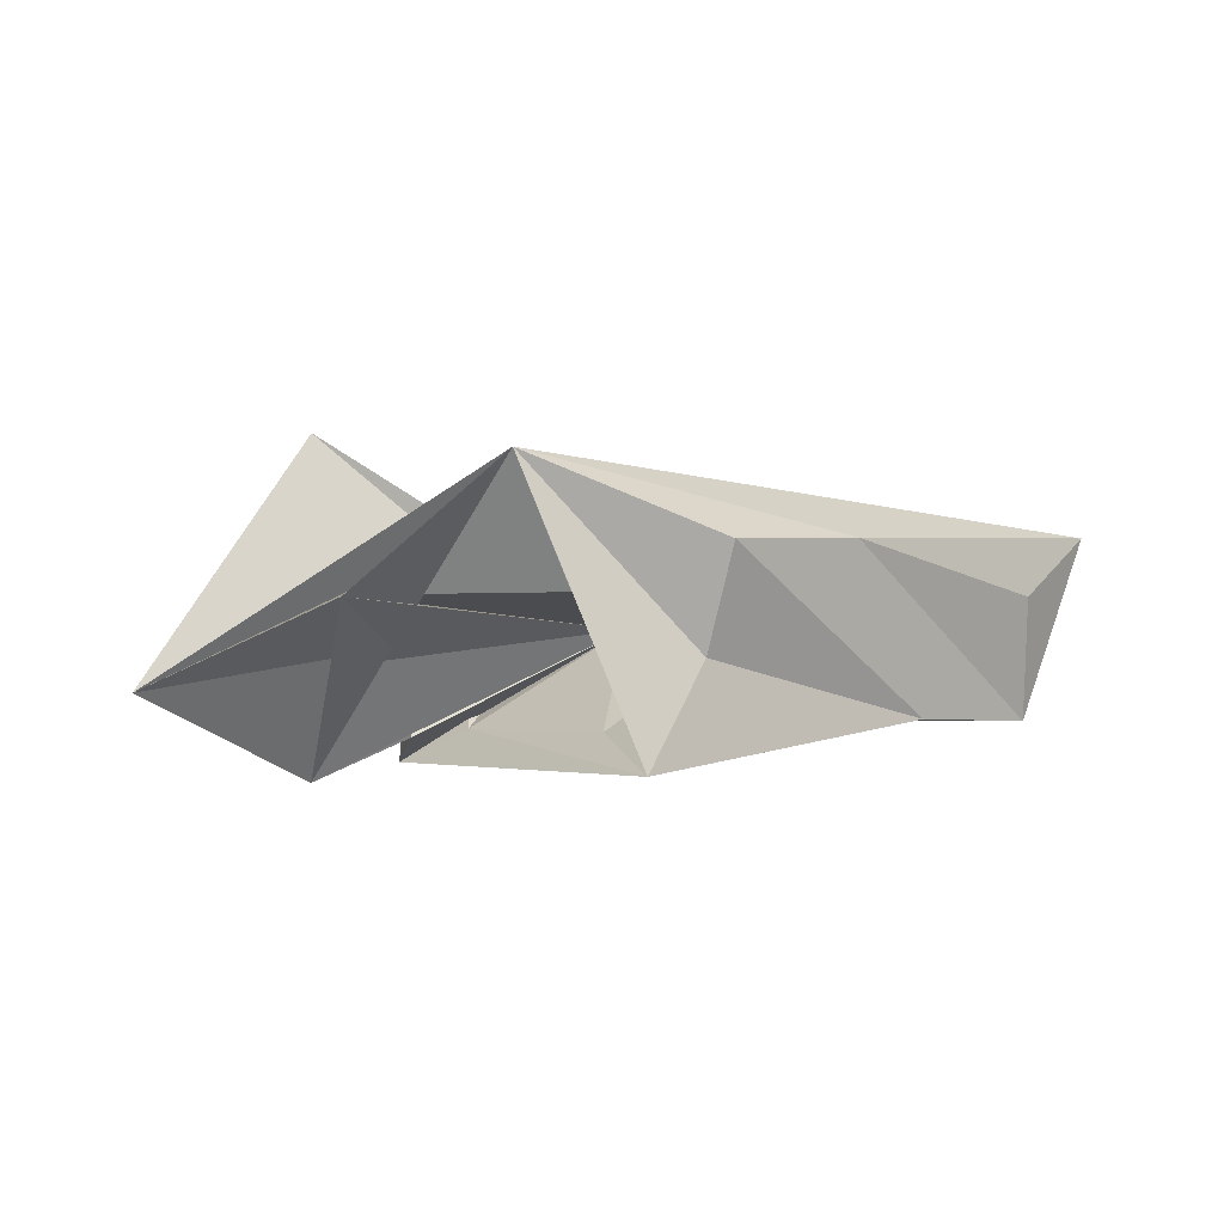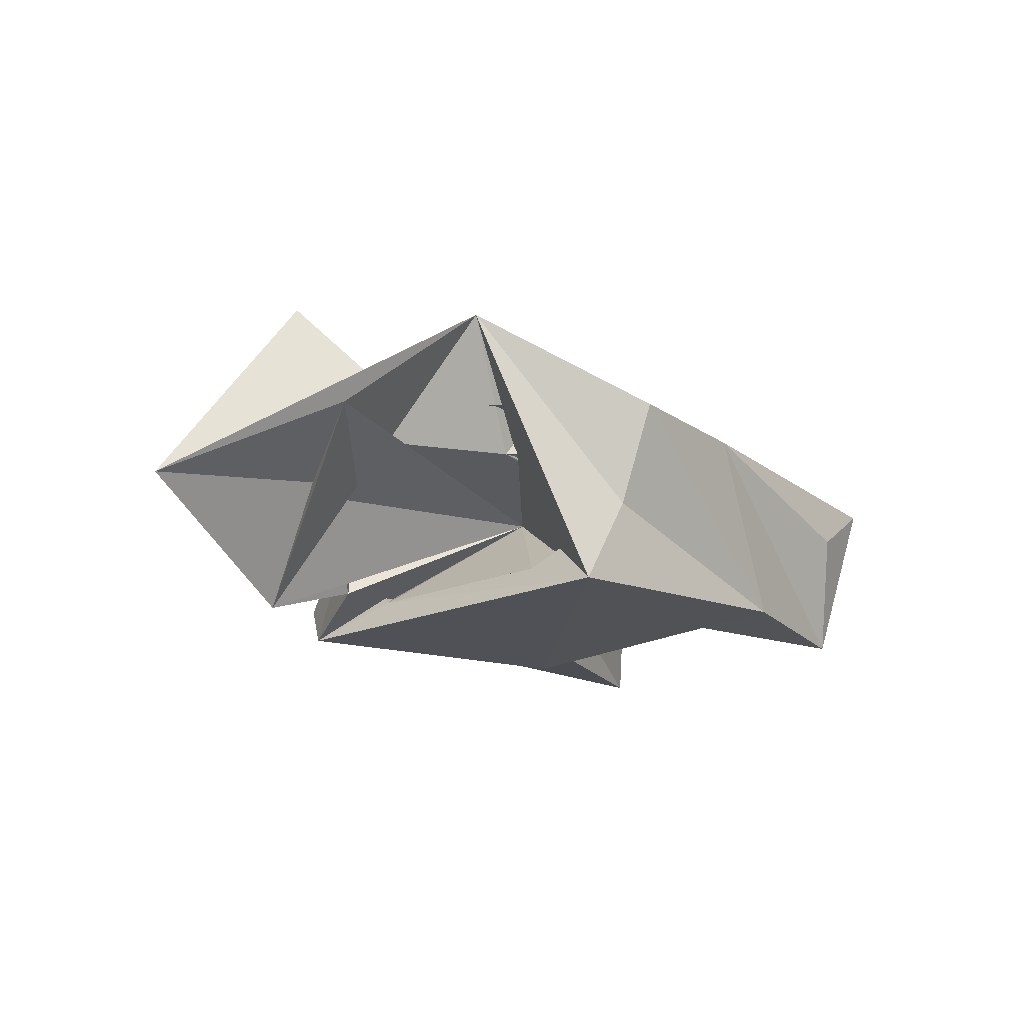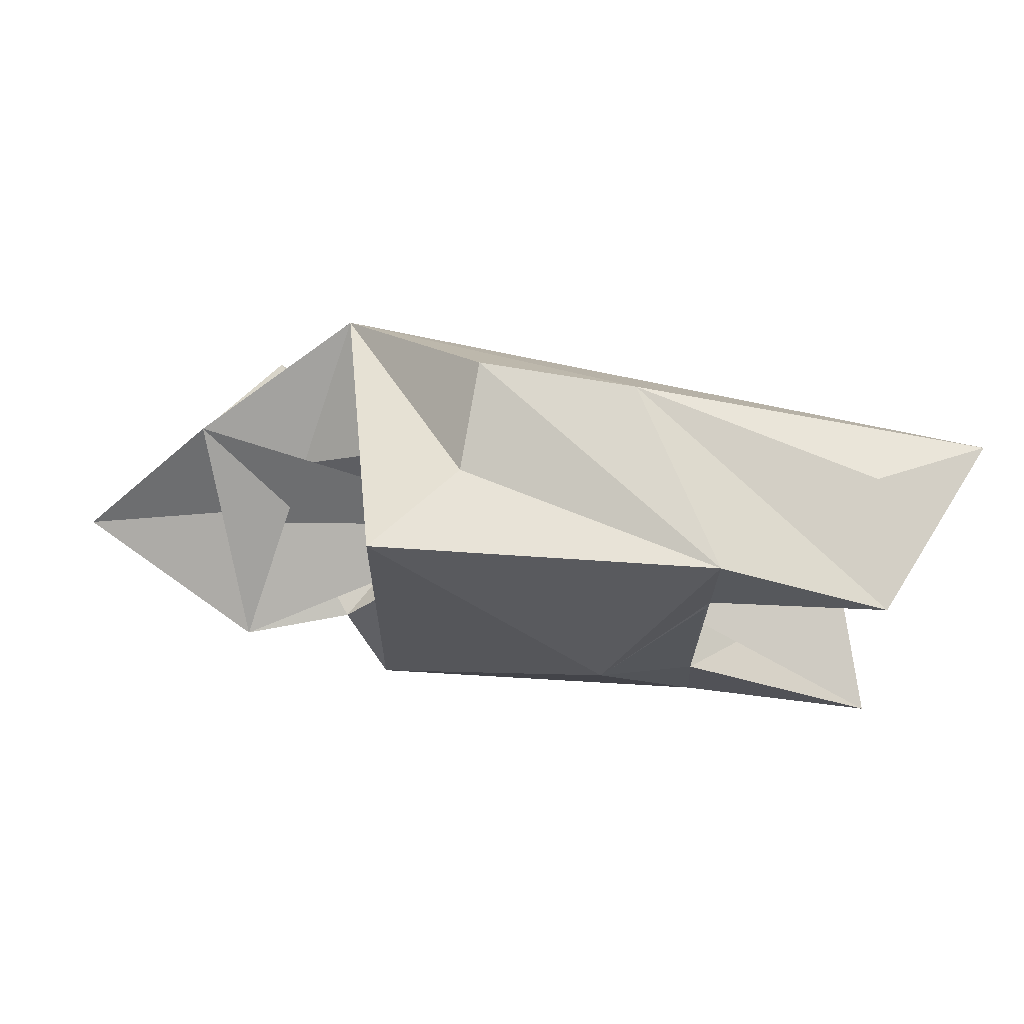
<metadata>
{"format":"obj","ext":"obj","renderer":"f3d","projection":"perspective","resolution":1024,"background":"white","views":[{"elev":-0.7,"azim":-39.2,"up":"+Y"},{"elev":-19.0,"azim":-51.3,"up":"+Y"},{"elev":66.9,"azim":10.4,"up":"+Z"}]}
</metadata>
<code>
v 0.01237 -0.005648 -0.005677
v 0.01264 -0.00549 0.005593
v 0.03029 -0.005469 0.005219
v 0.01994 0.007976 -0.008422
v 0.0183 -0.000307 0.000403
v 0.03619 0.005566 -0.01104
v 0.01886 -0.005469 -0.002794
v 0.01264 -0.00549 0.005593
v 0.01237 -0.005648 -0.005677
v 0.01264 -0.00549 0.005593
v 0.01237 -0.005648 -0.005677
v 0.0111 -0.00741 0.01087
v 0.03059 -0.0051 0.01068
v 0.01526 -0.001726 0.01043
v 0.0111 -0.00741 0.01087
v 0.01264 -0.00549 0.005593
v 0.03029 -0.005469 0.005219
v 0.03047 -0.005343 0.005869
v 0.03047 -0.005343 0.005869
v 0.02492 -0.007846 -0.003032
v 0.01264 -0.00549 0.005593
v 0.03079 -0.000302 0.004363
v 0.03047 -0.005343 0.005869
v 0.0183 -0.000307 0.000403
v 0.03173 0.005599 0.007957
v 0.02427 0.004427 0.01206
v 0.0153 0.0041 0.01253
v 0.01132 0.001568 0.004674
v 0.02427 0.004427 0.01206
v 0.03173 0.005599 0.007957
v 0.006371 0.008495 0.006381
v -0.008635 -0.003359 -0.003622
v 0.001912 0.00139 -0.001461
v -0.008635 -0.003359 -0.003622
v 0.002462 -0.008184 -0.005671
v 0.0183 -0.000307 0.000403
v 0.04426 0.005003 0.01039
v 0.006371 0.008495 0.006381
v 0.02427 0.004427 0.01206
v 0.03173 0.005599 0.007957
v 0.03667 -0.000689 0.006731
v 0.04002 -0.005456 0.009594
v 0.03619 0.005566 -0.01104
v 0.02447 0.003286 -0.01116
v 0.01884 0.003286 -0.01116
v 0.03033 -0.005442 -0.00548
v 0.03651 0 -0.006731
v 0.0183 -0.000307 0.000403
v 0.01237 -0.005648 -0.005677
v 0.01264 -0.00549 0.005593
v 0.0183 -0.000307 0.000403
v 0.005993 0.003922 0.001173
v 0.03173 0.005599 0.007957
v 0.0153 0.0041 0.01253
v 0.006371 0.008495 0.006381
v 0.0153 0.0041 0.01253
v 0.02427 0.004427 0.01206
v 0.005993 0.003922 0.001173
v 0.0153 0.0041 0.01253
v 0.02427 0.004427 0.01206
v -0.008635 -0.003359 -0.003622
v 0.005993 0.003922 0.001173
v 0.000794 0.009492 -0.002944
v -0.008635 -0.003359 -0.003622
v -0.001479 0.001202 0.003479
v 0.005993 0.003922 0.001173
v -0.008635 -0.003359 -0.003622
v 0.0183 -0.000307 0.000403
v -0.001479 0.001202 0.003479
v 0.01576 -0.001422 -0.01049
v 0.01237 -0.005648 -0.005677
v 0.03033 -0.005442 -0.00548
v 0.02447 0.003286 -0.01116
v 0.0128 -0.004976 -0.01266
v 0.01884 0.003286 -0.01116
v 0.01237 -0.005648 -0.005677
v 0.01576 -0.001422 -0.01049
v 0.0279 -0.001392 -0.01082
v 0.006371 0.008495 0.006381
v 0.0183 -0.000307 0.000403
v 0.0111 -0.00741 0.01087
v 0.01182 0.002299 -0.007911
v 0.008406 -0.00601 -0.005334
v 0.001912 0.00139 -0.001461
v 0.01182 0.002299 -0.007911
v 0.005993 0.003922 0.001173
v 0.03619 0.005566 -0.01104
v 0.01576 -0.001422 -0.01049
v 0.03033 -0.005442 -0.00548
v 0.0279 -0.001392 -0.01082
v 0.03033 -0.005442 -0.00548
v 0.01237 -0.005648 -0.005677
v 0.0279 -0.001392 -0.01082
v 0.02492 -0.007846 -0.003032
v 0.01095 -0.007616 -0.0103
v 0.03059 -0.005101 -0.01068
v 0.04002 -0.005456 0.009594
v 0.03117 0.000848 0.005635
v 0.03173 0.005599 0.007957
v 0.03619 0.005566 -0.01104
v 0.04167 -0.005157 -0.008692
v 0.03953 0.000689 -0.01126
v 0.01132 0.001568 0.004674
v 0.005993 0.003922 0.001173
v 0.02427 0.004427 0.01206
v 0.01151 0.003588 -0.01074
v 0.005993 0.003922 0.001173
v 0.01132 0.001568 0.004674
v 0.03047 -0.005343 0.005869
v 0.0271 -0.001055 0.0106
v 0.01526 -0.001726 0.01043
v 0.04002 -0.005456 0.009594
v 0.03845 0.001548 0.01132
v 0.02427 0.004427 0.01206
v 0.03059 -0.0051 0.01068
v 0.02427 0.004427 0.01206
v 0.0153 0.0041 0.01253
v 0.04426 0.005003 0.01039
v 0.02427 0.004427 0.01206
v 0.03845 0.001548 0.01132
v 0.01884 0.003286 -0.01116
v 0.0128 -0.004976 -0.01266
v 0.01182 0.002299 -0.007911
v 0.03619 0.005566 -0.01104
v 0.01884 0.003286 -0.01116
v 0.0154 0.006401 -0.01251
v 0.01526 -0.001726 0.01043
v 0.01264 -0.00549 0.005593
v 0.0111 -0.00741 0.01087
v 0.01264 -0.00549 0.005593
v 0.01526 -0.001726 0.01043
v 0.0111 -0.00741 0.01087
v 0.01264 -0.00549 0.005593
v 0.03047 -0.005343 0.005869
v 0.01526 -0.001726 0.01043
v 0.0183 -0.000307 0.000403
v 0.01994 0.007976 -0.008422
v 0.005993 0.003922 0.001173
v 0.03117 0.000848 0.005635
v 0.01132 0.001568 0.004674
v 0.0183 -0.000307 0.000403
v 0.03619 0.005566 -0.01104
v 0.03651 0 -0.01142
v 0.02447 0.003286 -0.01116
v 0.0279 -0.001392 -0.01082
v 0.03059 -0.005101 -0.01068
v 0.03033 -0.005442 -0.00548
v 0.0279 -0.001392 -0.01082
v 0.03033 -0.005442 -0.00548
v 0.03059 -0.005101 -0.01068
v 0.02982 -0.004001 -0.01175
v 0.03059 -0.005101 -0.01068
v 0.0128 -0.004976 -0.01266
v 0.001912 0.00139 -0.001461
v 0.0183 -0.000307 0.000403
v 0.01132 0.001568 0.004674
v 0.005993 0.003922 0.001173
v 0.01151 0.003588 -0.01074
v 0.0183 -0.000307 0.000403
v 0.005993 0.003922 0.001173
v 0.0154 0.006401 -0.01251
v 0.01151 0.003588 -0.01074
v 0.0111 -0.00741 0.01087
v 0.02492 -0.007846 -0.003032
v 0.03059 -0.0051 0.01068
v 0.03047 -0.005343 0.005869
v 0.03059 -0.0051 0.01068
v 0.02492 -0.007846 -0.003032
v 0.03047 -0.005343 0.005869
v 0.0271 -0.001055 0.0106
v 0.03059 -0.0051 0.01068
v 0.0271 -0.001055 0.0106
v 0.03047 -0.005343 0.005869
v 0.03059 -0.0051 0.01068
v 0.005993 0.003922 0.001173
v 0.01182 0.002299 -0.007911
v 0.000794 0.009492 -0.002944
v 0.01182 0.002299 -0.007911
v 0.000794 0.009492 -0.002944
v 0.008406 -0.00601 -0.005334
v 0.000794 0.009492 -0.002944
v 0.01182 0.002299 -0.007911
v 0.0183 -0.000307 0.000403
v 0.002462 -0.008184 -0.005671
v -0.008635 -0.003359 -0.003622
v 0.006371 0.008495 0.006381
v 0.002462 -0.008184 -0.005671
v 0.006371 0.008495 0.006381
v -0.001479 0.001202 0.003479
v 0.03059 -0.0051 0.01068
v 0.0153 0.0041 0.01253
v 0.01526 -0.001726 0.01043
v 0.006371 0.008495 0.006381
v 0.01526 -0.001726 0.01043
v 0.0153 0.0041 0.01253
v 0.01621 0.004843 0.01105
v 0.0271 -0.001055 0.0106
v 0.01526 -0.001726 0.01043
v 0.0153 0.0041 0.01253
v 0.01526 -0.001726 0.01043
v 0.0271 -0.001055 0.0106
v 0.03033 -0.005442 -0.00548
v 0.02492 -0.007846 -0.003032
v 0.03059 -0.005101 -0.01068
v 0.03173 0.005599 0.007957
v 0.04426 0.005003 0.01039
v 0.03845 0.001548 0.006731
v 0.04002 -0.005456 0.009594
v 0.03845 0.001548 0.006731
v 0.04426 0.005003 0.01039
v 0.0183 -0.000307 0.000403
v 0.03079 -0.000302 0.004363
v 0.03117 0.000848 0.005635
v 0.01264 -0.00549 0.005593
v 0.02492 -0.007846 -0.003032
v 0.03029 -0.005469 0.005219
v 0.04167 -0.005157 -0.008692
v 0.0183 -0.000307 0.000403
v 0.03953 0.000689 -0.006731
v 0.04167 -0.005157 -0.008692
v 0.03651 0 -0.006731
v 0.03033 -0.005442 -0.00548
v 0.03033 -0.005442 -0.00548
v 0.03029 -0.005469 0.005219
v 0.02492 -0.007846 -0.003032
v 0.01237 -0.005648 -0.005677
v 0.03029 -0.005469 0.005219
v 0.03033 -0.005442 -0.00548
v 0.01886 -0.005469 -0.002794
v 0.03029 -0.005469 0.005219
v 0.01264 -0.00549 0.005593
v 0.03029 -0.005469 0.005219
v 0.03033 -0.005442 -0.00548
v 0.03047 -0.005343 0.005869
v 0.01886 -0.005469 -0.002794
v 0.03033 -0.005442 -0.00548
v 0.03029 -0.005469 0.005219
v 0.01886 -0.005469 -0.002794
v 0.01237 -0.005648 -0.005677
v 0.03033 -0.005442 -0.00548
v 0.006371 0.008495 0.006381
v 0.01132 0.001568 0.004674
v 0.03079 -0.000302 0.004363
v 0.04167 -0.005157 -0.008692
v 0.02982 -0.004001 -0.01175
v 0.03651 0 -0.01142
v 0.03173 0.005599 0.007957
v 0.006371 0.008495 0.006381
v 0.04426 0.005003 0.01039
v 0.03173 0.005599 0.007957
v 0.005993 0.003922 0.001173
v 0.006371 0.008495 0.006381
v 0.01237 -0.005648 -0.005677
v 0.0183 -0.000307 0.000403
v 0.01095 -0.007616 -0.0103
v 0.01576 -0.001422 -0.01049
v 0.01237 -0.005648 -0.005677
v 0.01095 -0.007616 -0.0103
v 0.01237 -0.005648 -0.005677
v 0.01576 -0.001422 -0.01049
v 0.01095 -0.007616 -0.0103
v 0.01237 -0.005648 -0.005677
v 0.01095 -0.007616 -0.0103
v 0.0111 -0.00741 0.01087
v 0.008406 -0.00601 -0.005334
v 0.01095 -0.007616 -0.0103
v 0.0183 -0.000307 0.000403
v 0.000794 0.009492 -0.002944
v 0.0183 -0.000307 0.000403
v 0.002462 -0.008184 -0.005671
v 0.01182 0.002299 -0.007911
v 0.008406 -0.00601 -0.005334
v 0.0183 -0.000307 0.000403
v 0.01994 0.007976 -0.008422
v 0.01151 0.003588 -0.01074
v 0.0154 0.006401 -0.01251
v 0.02982 -0.004001 -0.01175
v 0.02447 0.003286 -0.01116
v 0.03651 0 -0.01142
v 0.0279 -0.001392 -0.01082
v 0.01576 -0.001422 -0.01049
v 0.02447 0.003286 -0.01116
v 0.02447 0.003286 -0.01116
v 0.02982 -0.004001 -0.01175
v 0.0128 -0.004976 -0.01266
v 0.03079 -0.000302 0.004363
v 0.0183 -0.000307 0.000403
v 0.006371 0.008495 0.006381
v 0.03079 -0.000302 0.004363
v 0.01132 0.001568 0.004674
v 0.03117 0.000848 0.005635
v 0.006371 0.008495 0.006381
v 0.0111 -0.00741 0.01087
v 0.01526 -0.001726 0.01043
v 0.01576 -0.001422 -0.01049
v 0.0128 -0.004976 -0.01266
v 0.01095 -0.007616 -0.0103
v 0.01095 -0.007616 -0.0103
v 0.0128 -0.004976 -0.01266
v 0.03059 -0.005101 -0.01068
v 0.01576 -0.001422 -0.01049
v 0.01095 -0.007616 -0.0103
v 0.0128 -0.004976 -0.01266
v 0.008406 -0.00601 -0.005334
v 0.01182 0.002299 -0.007911
v 0.01095 -0.007616 -0.0103
v 0.0183 -0.000307 0.000403
v 0.01132 0.001568 0.004674
v 0.03173 0.005599 0.007957
v 0.0183 -0.000307 0.000403
v 0.03173 0.005599 0.007957
v 0.03079 -0.000302 0.004363
v 0.03059 -0.0051 0.01068
v 0.0271 -0.001055 0.0106
v 0.02427 0.004427 0.01206
v 0.02427 0.004427 0.01206
v 0.0271 -0.001055 0.0106
v 0.01621 0.004843 0.01105
v 0.0271 -0.001055 0.0106
v 0.02427 0.004427 0.01206
v 0.0153 0.0041 0.01253
v 0.0271 -0.001055 0.0106
v 0.03059 -0.0051 0.01068
v 0.02427 0.004427 0.01206
v 0.03117 0.000848 0.005635
v 0.03079 -0.000302 0.004363
v 0.03173 0.005599 0.007957
v 0.03047 -0.005343 0.005869
v 0.04002 -0.005456 0.009594
v 0.03059 -0.0051 0.01068
v 0.03059 -0.0051 0.01068
v 0.04002 -0.005456 0.009594
v 0.02427 0.004427 0.01206
v 0.002462 -0.008184 -0.005671
v 0.001912 0.00139 -0.001461
v 0.008406 -0.00601 -0.005334
v 0.002462 -0.008184 -0.005671
v -0.001479 0.001202 0.003479
v 0.001912 0.00139 -0.001461
v 0.005993 0.003922 0.001173
v 0.01994 0.007976 -0.008422
v 0.0154 0.006401 -0.01251
v 0.01994 0.007976 -0.008422
v 0.005993 0.003922 0.001173
v 0.01151 0.003588 -0.01074
v 0.000794 0.009492 -0.002944
v 0.001912 0.00139 -0.001461
v -0.008635 -0.003359 -0.003622
v 0.001912 0.00139 -0.001461
v 0.000794 0.009492 -0.002944
v 0.01182 0.002299 -0.007911
v 0.01884 0.003286 -0.01116
v 0.01576 -0.001422 -0.01049
v 0.0128 -0.004976 -0.01266
v 0.01884 0.003286 -0.01116
v 0.0128 -0.004976 -0.01266
v 0.01576 -0.001422 -0.01049
v 0.01576 -0.001422 -0.01049
v 0.01884 0.003286 -0.01116
v 0.02447 0.003286 -0.01116
v 0.03079 -0.000302 0.004363
v 0.03117 0.000848 0.005635
v 0.04002 -0.005456 0.009594
v 0.0183 -0.000307 0.000403
v 0.04167 -0.005157 -0.008692
v 0.03619 0.005566 -0.01104
v 0.000794 0.009492 -0.002944
v 0.002462 -0.008184 -0.005671
v 0.008406 -0.00601 -0.005334
v 0.03047 -0.005343 0.005869
v 0.03033 -0.005442 -0.00548
v 0.0183 -0.000307 0.000403
v 0.01132 0.001568 0.004674
v 0.006371 0.008495 0.006381
v 0.001912 0.00139 -0.001461
v 0.01264 -0.00549 0.005593
v 0.0111 -0.00741 0.01087
v 0.0183 -0.000307 0.000403
v 0.01151 0.003588 -0.01074
v 0.01132 0.001568 0.004674
v 0.0183 -0.000307 0.000403
v 0.03059 -0.005101 -0.01068
v 0.02982 -0.004001 -0.01175
v 0.04167 -0.005157 -0.008692
v 0.03059 -0.005101 -0.01068
v 0.04167 -0.005157 -0.008692
v 0.03033 -0.005442 -0.00548
v 0.03619 0.005566 -0.01104
v 0.01151 0.003588 -0.01074
v 0.01182 0.002299 -0.007911
v 0.03619 0.005566 -0.01104
v 0.0154 0.006401 -0.01251
v 0.01151 0.003588 -0.01074
v 0.01151 0.003588 -0.01074
v 0.0154 0.006401 -0.01251
v 0.01182 0.002299 -0.007911
v 0.01884 0.003286 -0.01116
v 0.01182 0.002299 -0.007911
v 0.0154 0.006401 -0.01251
v 0.03079 -0.000302 0.004363
v 0.04002 -0.005456 0.009594
v 0.03047 -0.005343 0.005869
v 0.02447 0.003286 -0.01116
v 0.0279 -0.001392 -0.01082
v 0.02982 -0.004001 -0.01175
v 0.0279 -0.001392 -0.01082
v 0.02447 0.003286 -0.01116
v 0.02982 -0.004001 -0.01175
v 0.0279 -0.001392 -0.01082
v 0.03059 -0.005101 -0.01068
v 0.02982 -0.004001 -0.01175
v 0.0279 -0.001392 -0.01082
v 0.02982 -0.004001 -0.01175
v 0.03059 -0.005101 -0.01068
v 0.0183 -0.000307 0.000403
v 0.001912 0.00139 -0.001461
v -0.001479 0.001202 0.003479
v 0.01621 0.004843 0.01105
v 0.01526 -0.001726 0.01043
v 0.0153 0.0041 0.01253
v 0.01621 0.004843 0.01105
v 0.0153 0.0041 0.01253
v 0.02427 0.004427 0.01206
v 0.005993 0.003922 0.001173
v -0.001479 0.001202 0.003479
v 0.006371 0.008495 0.006381
v 0.01994 0.007976 -0.008422
v 0.03619 0.005566 -0.01104
v 0.005993 0.003922 0.001173
v 0.03667 -0.000689 0.006731
v 0.03845 0.001548 0.01132
v 0.04426 0.005003 0.01039
v 0.03845 0.001548 0.01132
v 0.03845 0.001548 0.006731
v 0.04426 0.005003 0.01039
v 0.04002 -0.005456 0.009594
v 0.04426 0.005003 0.01039
v 0.03845 0.001548 0.01132
v 0.01095 -0.007616 -0.0103
v 0.02492 -0.007846 -0.003032
v 0.0111 -0.00741 0.01087
v 0.01095 -0.007616 -0.0103
v 0.01182 0.002299 -0.007911
v 0.0128 -0.004976 -0.01266
v 0.03619 0.005566 -0.01104
v 0.03953 0.000689 -0.01126
v 0.03651 0 -0.01142
v 0.03651 0 -0.01142
v 0.03953 0.000689 -0.01126
v 0.03953 0.000689 -0.006731
v 0.04167 -0.005157 -0.008692
v 0.03651 0 -0.01142
v 0.03953 0.000689 -0.01126
v 0.03953 0.000689 -0.01126
v 0.03651 0 -0.01142
v 0.03651 0 -0.006731
v 0.03173 0.005599 0.007957
v 0.03845 0.001548 0.006731
v 0.03667 -0.000689 0.006731
v 0.04002 -0.005456 0.009594
v 0.03667 -0.000689 0.006731
v 0.03845 0.001548 0.006731
v 0.03667 -0.000689 0.006731
v 0.03845 0.001548 0.006731
v 0.03845 0.001548 0.01132
v 0.03845 0.001548 0.006731
v 0.03667 -0.000689 0.006731
v 0.04426 0.005003 0.01039
v 0.0183 -0.000307 0.000403
v 0.03651 0 -0.006731
v 0.03953 0.000689 -0.006731
v 0.04167 -0.005157 -0.008692
v 0.03953 0.000689 -0.006731
v 0.03651 0 -0.006731
v 0.03651 0 -0.01142
v 0.03953 0.000689 -0.006731
v 0.03651 0 -0.006731
v 0.03953 0.000689 -0.01126
v 0.03651 0 -0.006731
v 0.03953 0.000689 -0.006731
f 1 2 3
f 4 5 6
f 7 8 9
f 10 11 12
f 13 14 15
f 16 17 18
f 19 20 21
f 22 23 24
f 25 26 27
f 28 29 30
f 31 32 33
f 34 35 36
f 37 38 39
f 40 41 42
f 43 44 45
f 46 47 48
f 49 50 51
f 52 53 54
f 55 56 57
f 58 59 60
f 61 62 63
f 64 65 66
f 67 68 69
f 70 71 72
f 73 74 75
f 76 77 78
f 79 80 81
f 82 83 84
f 85 86 87
f 88 89 90
f 91 92 93
f 94 95 96
f 97 98 99
f 100 101 102
f 103 104 105
f 106 107 108
f 109 110 111
f 112 113 114
f 115 116 117
f 118 119 120
f 121 122 123
f 124 125 126
f 127 128 129
f 130 131 132
f 133 134 135
f 136 137 138
f 139 140 141
f 142 143 144
f 145 146 147
f 148 149 150
f 151 152 153
f 154 155 156
f 157 158 159
f 160 161 162
f 163 164 165
f 166 167 168
f 169 170 171
f 172 173 174
f 175 176 177
f 178 179 180
f 181 182 183
f 184 185 186
f 187 188 189
f 190 191 192
f 193 194 195
f 196 197 198
f 199 200 201
f 202 203 204
f 205 206 207
f 208 209 210
f 211 212 213
f 214 215 216
f 217 218 219
f 220 221 222
f 223 224 225
f 226 227 228
f 229 230 231
f 232 233 234
f 235 236 237
f 238 239 240
f 241 242 243
f 244 245 246
f 247 248 249
f 250 251 252
f 253 254 255
f 256 257 258
f 259 260 261
f 262 263 264
f 265 266 267
f 268 269 270
f 271 272 273
f 274 275 276
f 277 278 279
f 280 281 282
f 283 284 285
f 286 287 288
f 289 290 291
f 292 293 294
f 295 296 297
f 298 299 300
f 301 302 303
f 304 305 306
f 307 308 309
f 310 311 312
f 313 314 315
f 316 317 318
f 319 320 321
f 322 323 324
f 325 326 327
f 328 329 330
f 331 332 333
f 334 335 336
f 337 338 339
f 340 341 342
f 343 344 345
f 346 347 348
f 349 350 351
f 352 353 354
f 355 356 357
f 358 359 360
f 361 362 363
f 364 365 366
f 367 368 369
f 370 371 372
f 373 374 375
f 376 377 378
f 379 380 381
f 382 383 384
f 385 386 387
f 388 389 390
f 391 392 393
f 394 395 396
f 397 398 399
f 400 401 402
f 403 404 405
f 406 407 408
f 409 410 411
f 412 413 414
f 415 416 417
f 418 419 420
f 421 422 423
f 424 425 426
f 427 428 429
f 430 431 432
f 433 434 435
f 436 437 438
f 439 440 441
f 442 443 444
f 445 446 447
f 448 449 450
f 451 452 453
f 454 455 456
f 457 458 459
f 460 461 462
f 463 464 465
f 466 467 468
f 469 470 471
f 472 473 474
f 475 476 477
f 478 479 480

</code>
